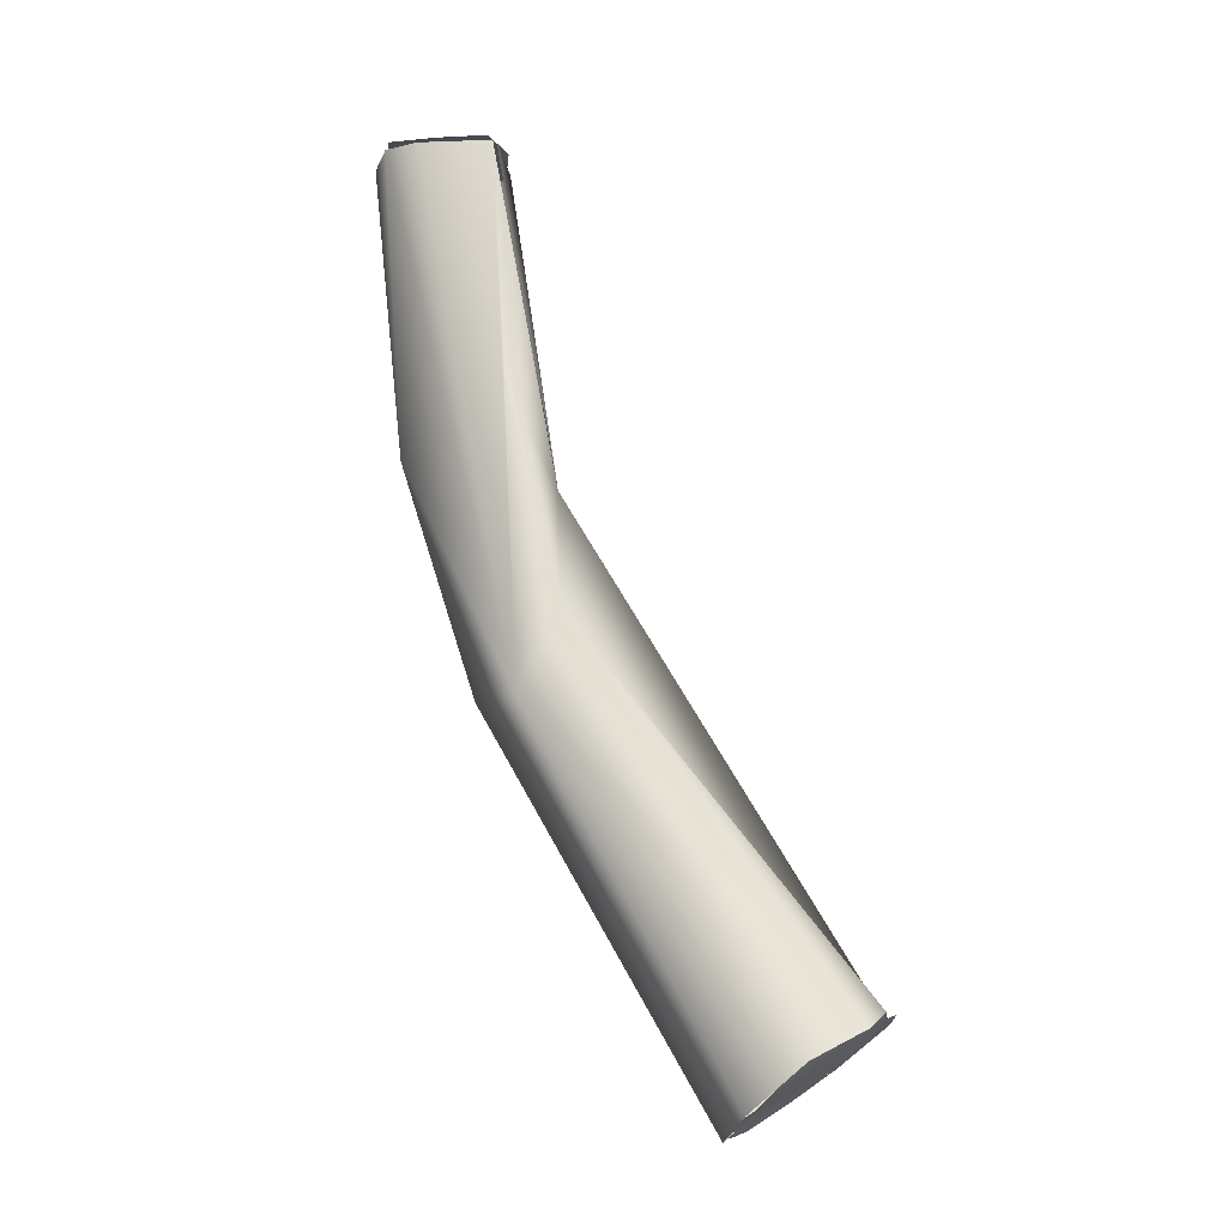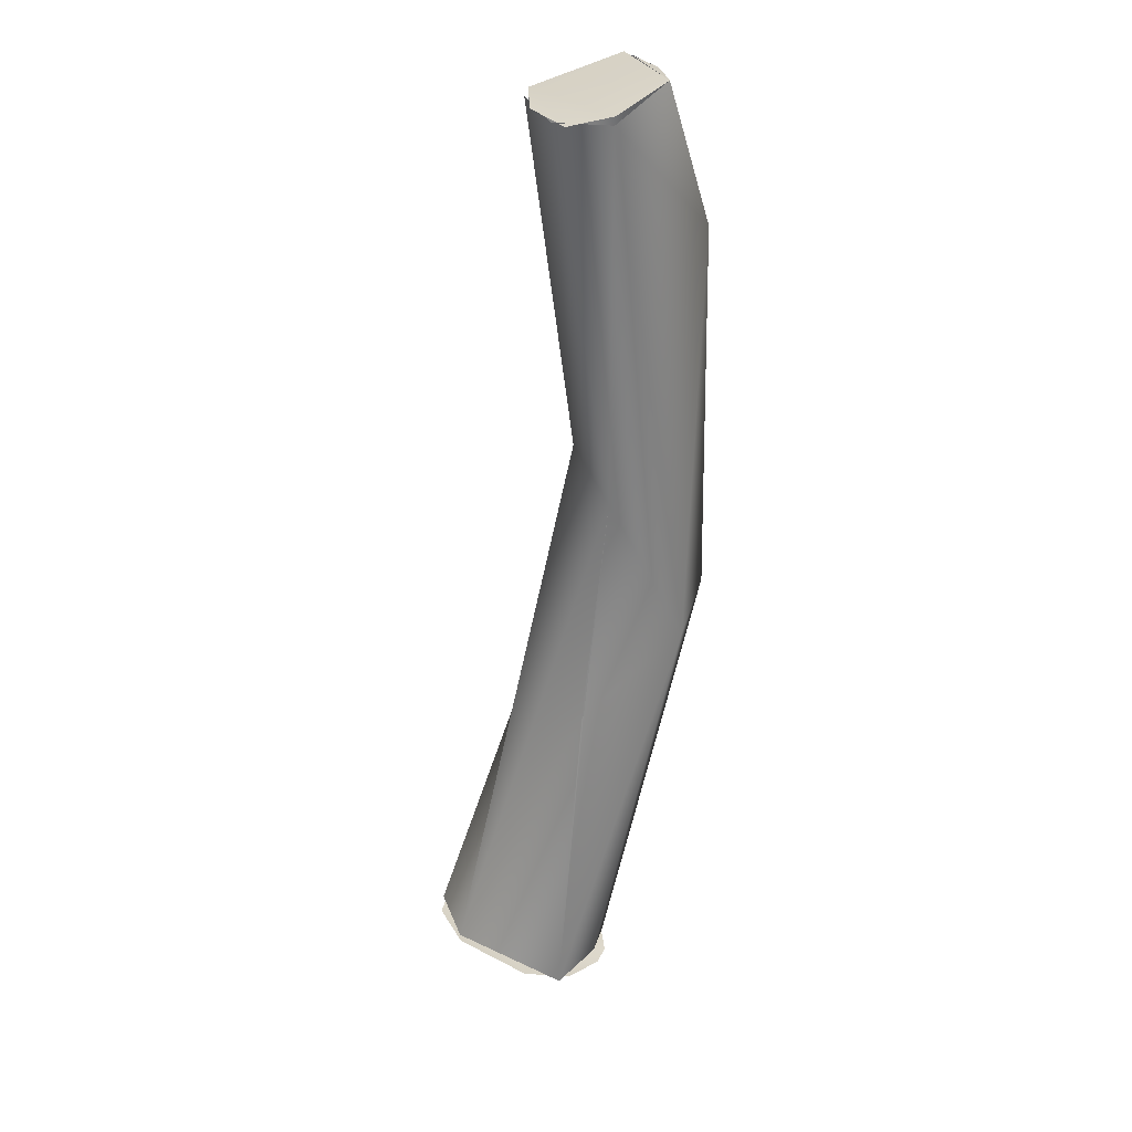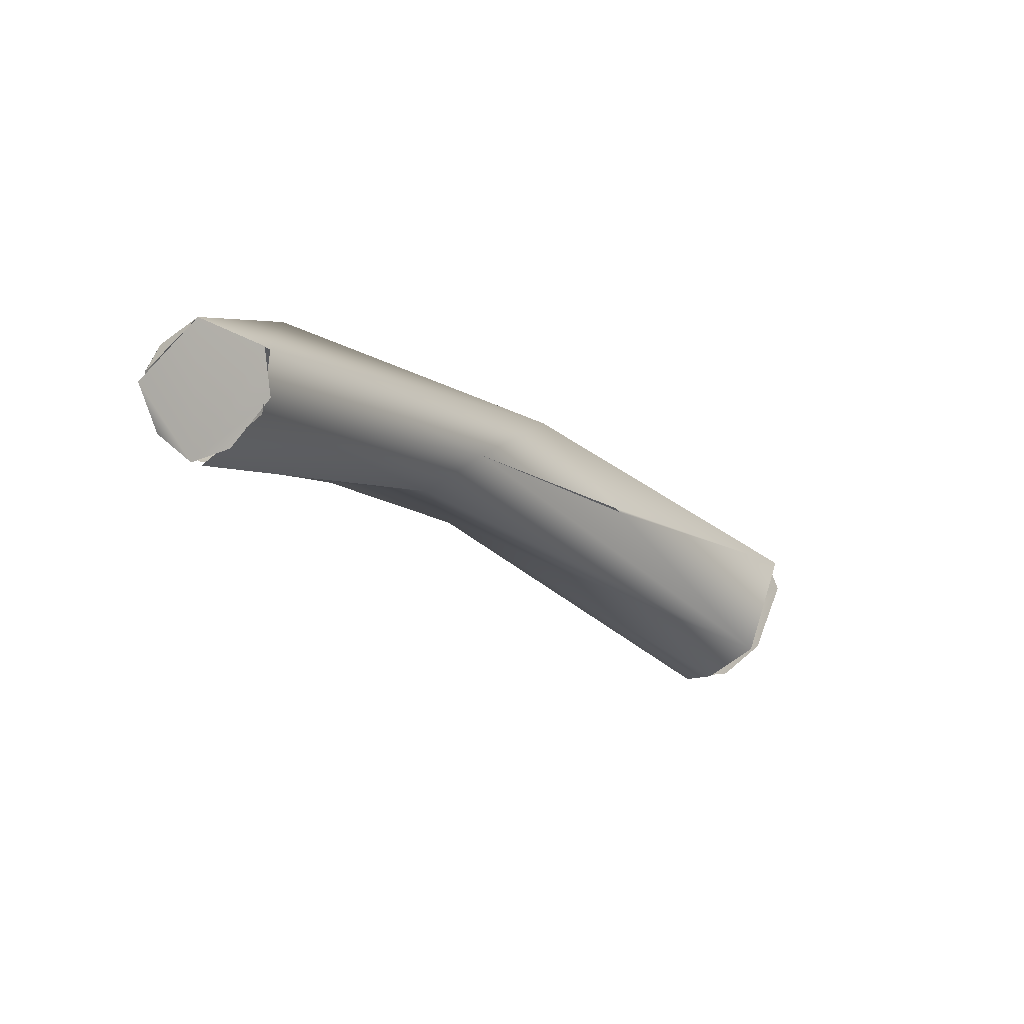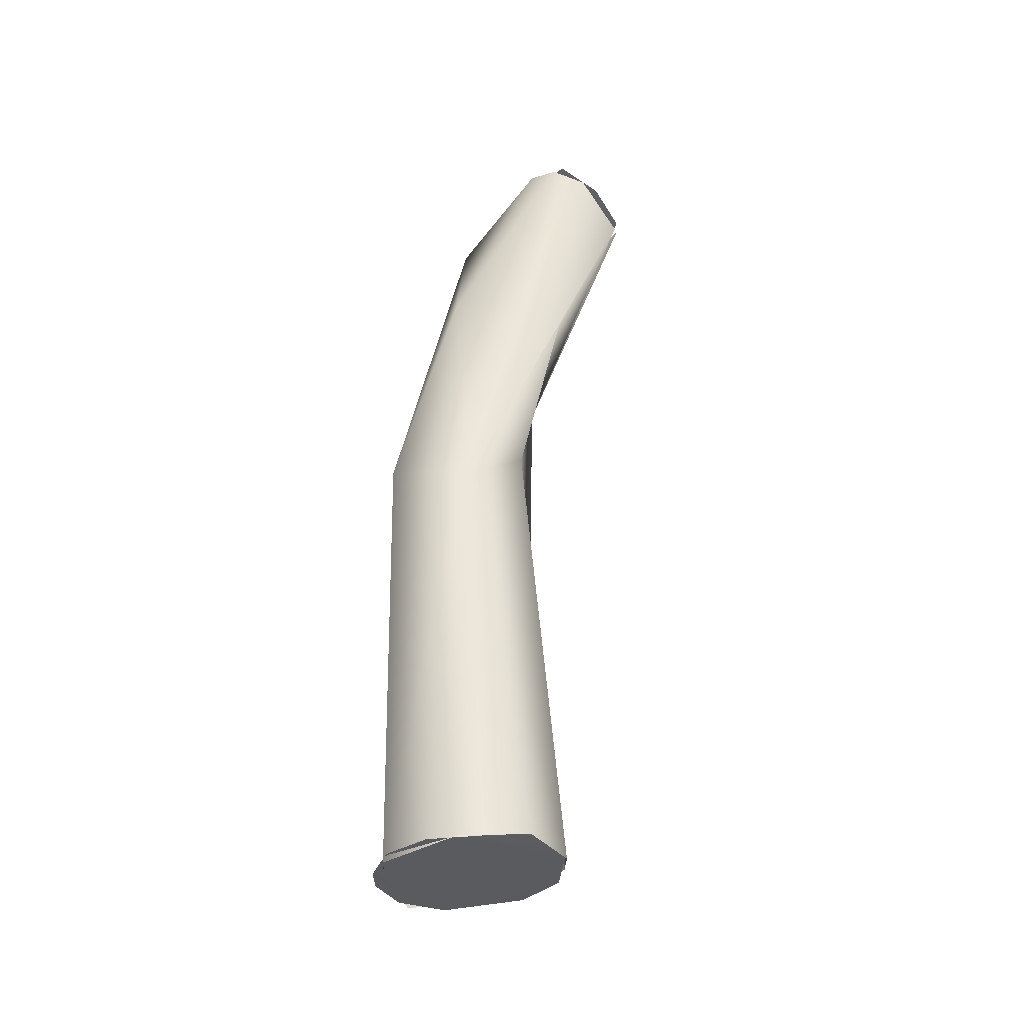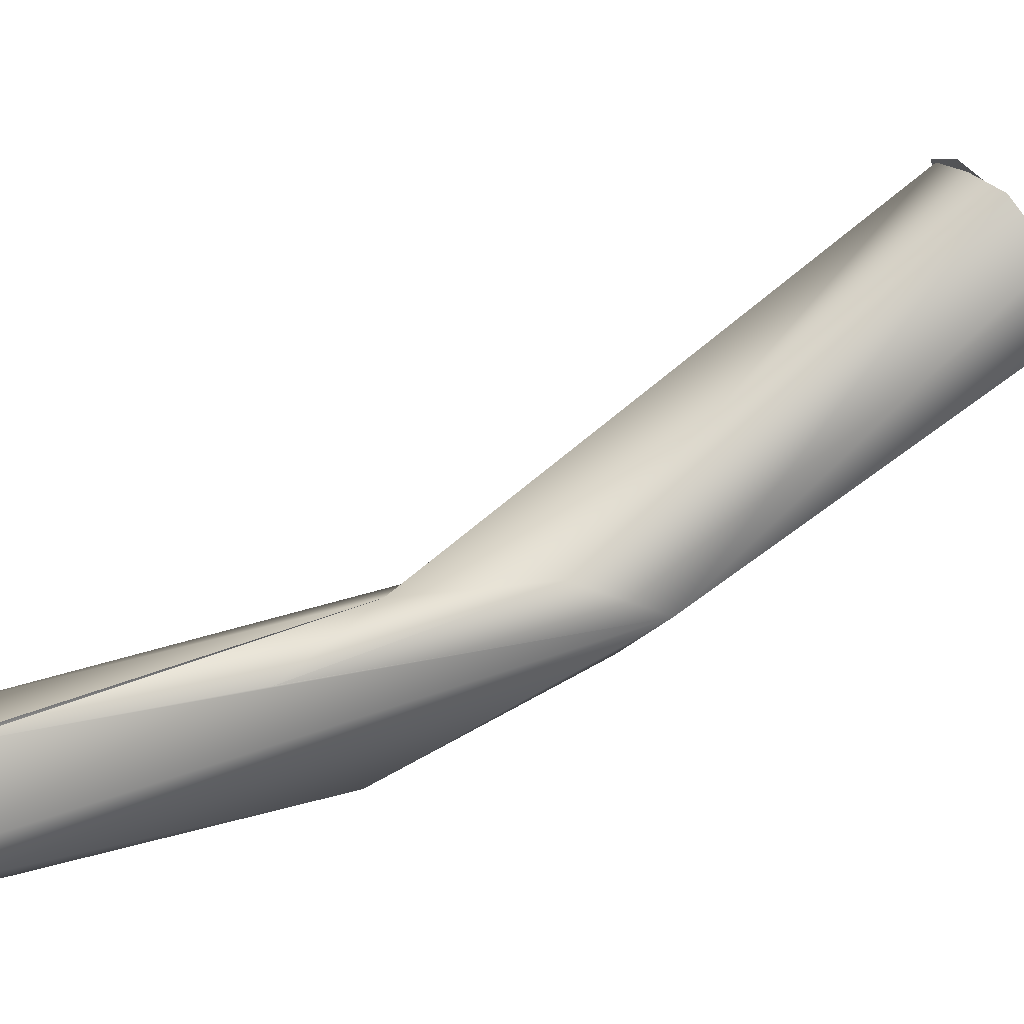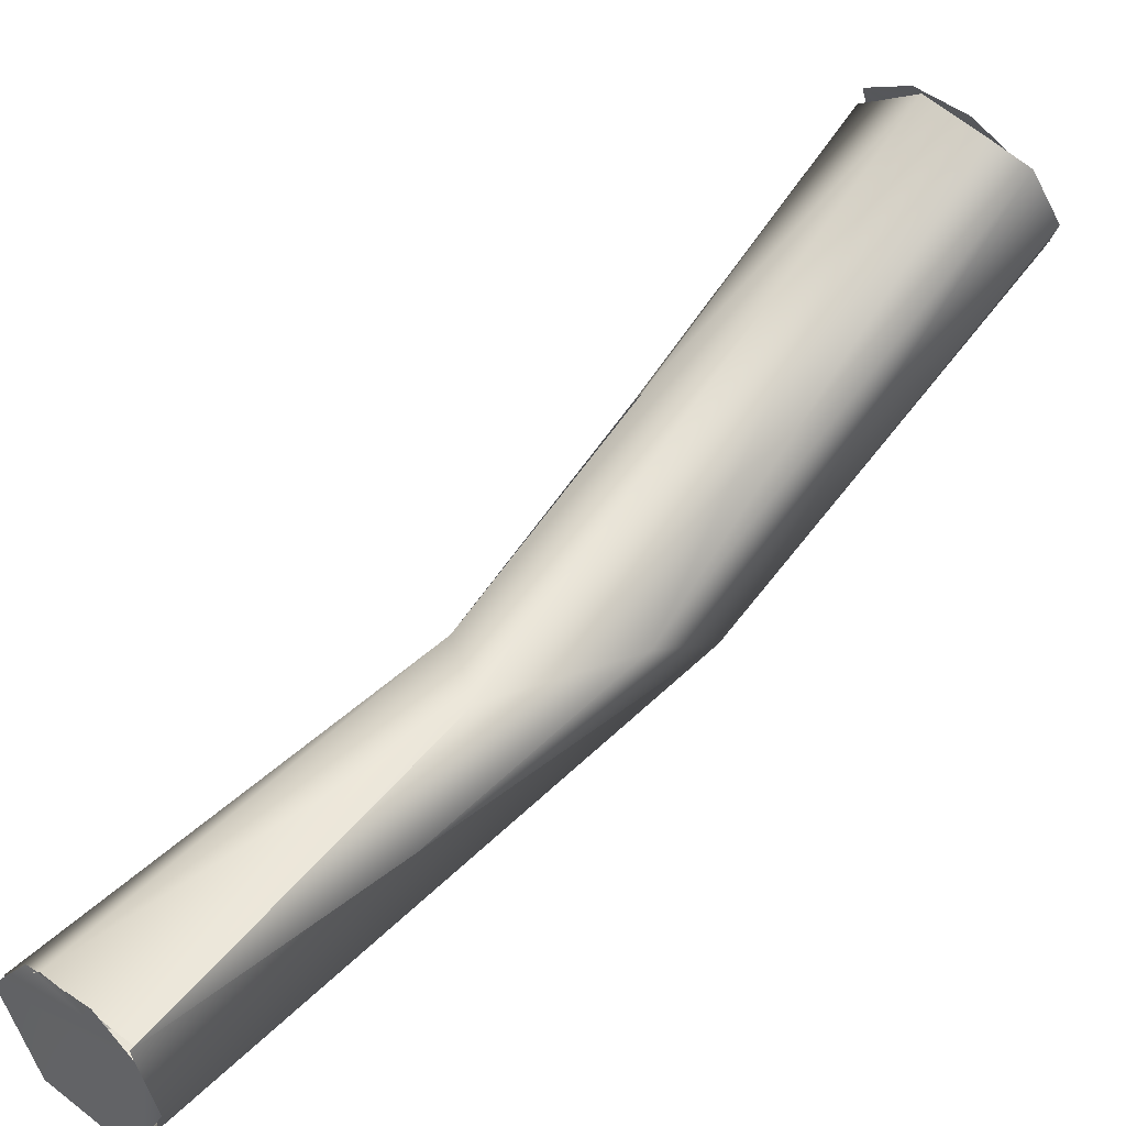
<metadata>
{"format":"obj","ext":"obj","renderer":"f3d","projection":"perspective","resolution":1024,"background":"white","views":[{"elev":-47.7,"azim":72.0,"up":"+Z"},{"elev":64.6,"azim":-137.8,"up":"+Z"},{"elev":72.1,"azim":124.5,"up":"+Z"},{"elev":-75.2,"azim":23.1,"up":"+Z"},{"elev":-9.8,"azim":106.3,"up":"+Y"},{"elev":22.5,"azim":69.4,"up":"+Y"}]}
</metadata>
<code>
o FJ3011.obj_grp1.1653
v -0.1627 -0.3516 6.295
v -0.1625 -0.3543 6.293
v -0.1614 -0.3507 6.295
v -0.1627 -0.3549 6.292
v -0.1631 -0.354 6.293
v -0.163 -0.3548 6.292
v -0.1639 -0.3542 6.292
v -0.1628 -0.3523 6.294
v -0.1619 -0.3556 6.291
v -0.1616 -0.3558 6.291
v -0.1571 -0.3674 6.307
v -0.1584 -0.3646 6.307
v -0.1572 -0.3593 6.305
v -0.1596 -0.3562 6.29
v -0.1579 -0.3558 6.29
v -0.1583 -0.356 6.29
v -0.1534 -0.3667 6.304
v -0.1573 -0.3591 6.305
v -0.158 -0.3499 6.295
v -0.1577 -0.3501 6.295
v -0.156 -0.3506 6.294
v -0.1555 -0.3512 6.293
v -0.152 -0.3724 6.314
v -0.1536 -0.365 6.313
v -0.1511 -0.3736 6.322
v -0.1557 -0.3545 6.291
v -0.1551 -0.3523 6.292
v -0.1557 -0.3545 6.291
v -0.155 -0.3522 6.292
v -0.155 -0.352 6.292
v -0.1552 -0.3504 6.293
v -0.1514 -0.3655 6.307
v -0.1505 -0.366 6.313
v -0.1463 -0.3758 6.326
v -0.148 -0.3711 6.328
v -0.1477 -0.3692 6.316
v -0.1458 -0.3699 6.328
v -0.1477 -0.3692 6.316
v -0.1432 -0.3714 6.326
v -0.1438 -0.3746 6.325
v -0.145 -0.3756 6.326
v -0.1465 -0.37 6.328
v -0.1479 -0.3713 6.329
v -0.1429 -0.3717 6.326
v -0.1477 -0.3747 6.328
v -0.1477 -0.3747 6.328
v -0.1477 -0.3747 6.328
v -0.1445 -0.3757 6.326
v -0.1433 -0.3738 6.325
v -0.1441 -0.3705 6.327
v -0.1431 -0.3713 6.326
v -0.1431 -0.3714 6.326
v -0.1441 -0.3705 6.327
v -0.145 -0.3756 6.326
v -0.1477 -0.3747 6.328
v -0.1463 -0.3758 6.326
f 4 5 3
f 3 5 8
f 4 3 10
f 2 9 11
f 1 12 13
f 1 2 12
f 12 2 11
f 15 14 10
f 15 10 3
f 18 1 13
f 20 1 18
f 3 19 21
f 9 16 17
f 17 11 9
f 11 17 23
f 20 18 24
f 25 12 11
f 27 15 3
f 15 27 26
f 27 3 21
f 22 32 29
f 29 17 28
f 20 32 22
f 17 29 32
f 28 17 16
f 20 33 32
f 24 33 20
f 25 11 23
f 34 25 23
f 13 12 24
f 35 24 12
f 12 25 35
f 32 33 36
f 24 37 33
f 32 38 17
f 36 33 39
f 23 17 41
f 17 40 41
f 24 35 37
f 41 34 23
f 43 44 42
f 35 25 45
f 44 43 46
f 34 47 25
f 17 36 39
f 17 39 40
f 50 42 44
f 37 51 33
f 44 46 48
f 48 49 44
f 54 55 56
l 30 31
l 6 7
l 52 53

</code>
